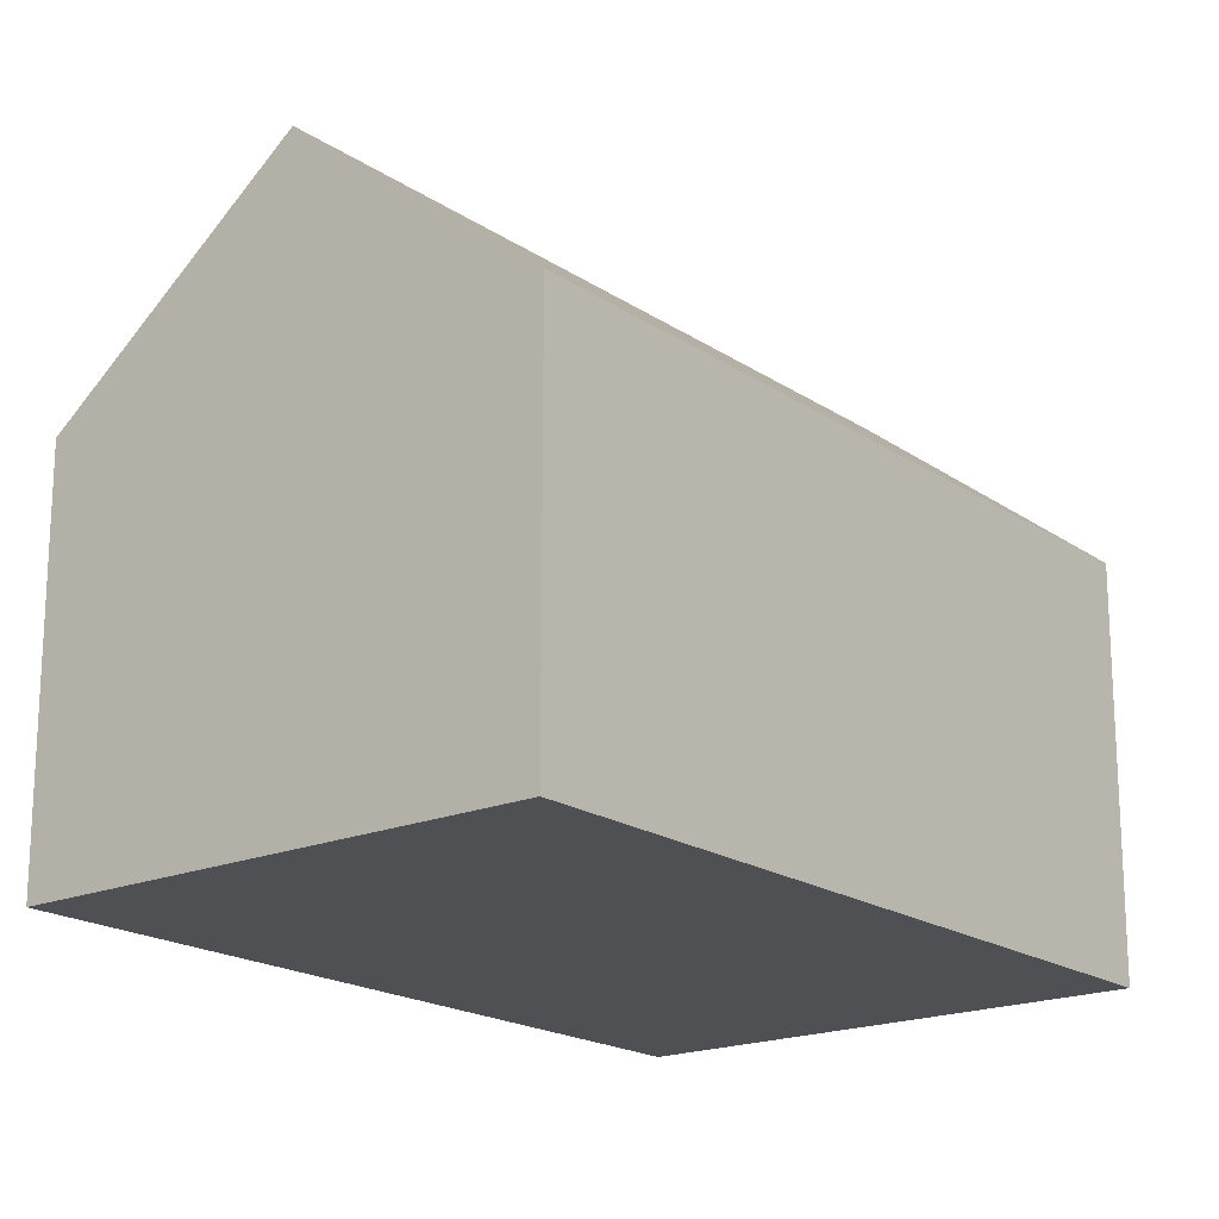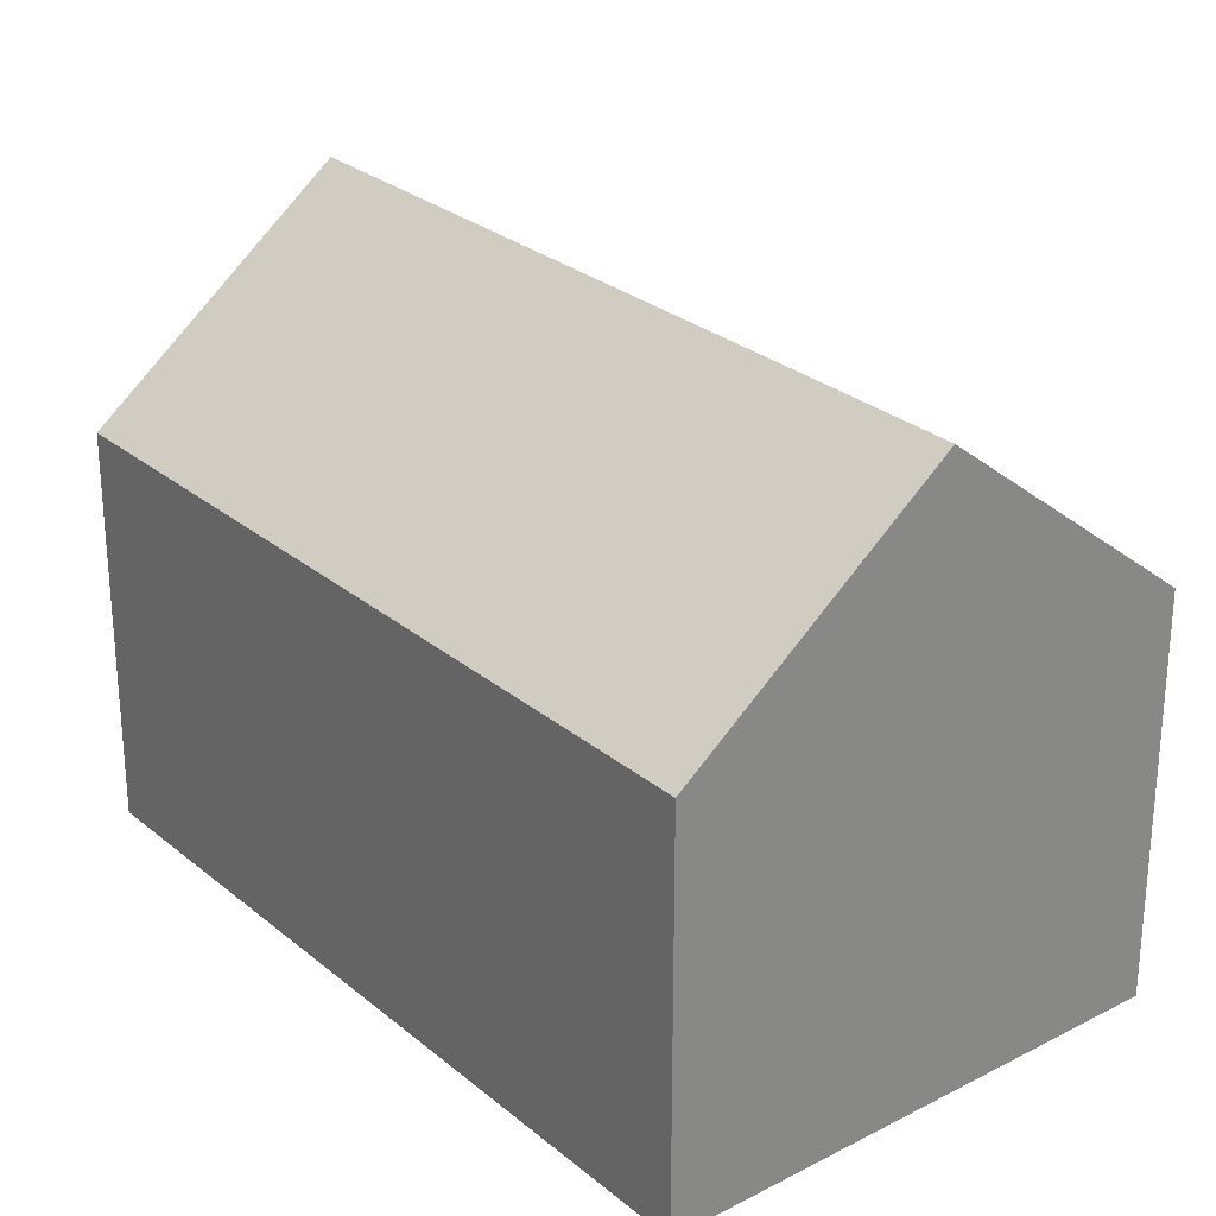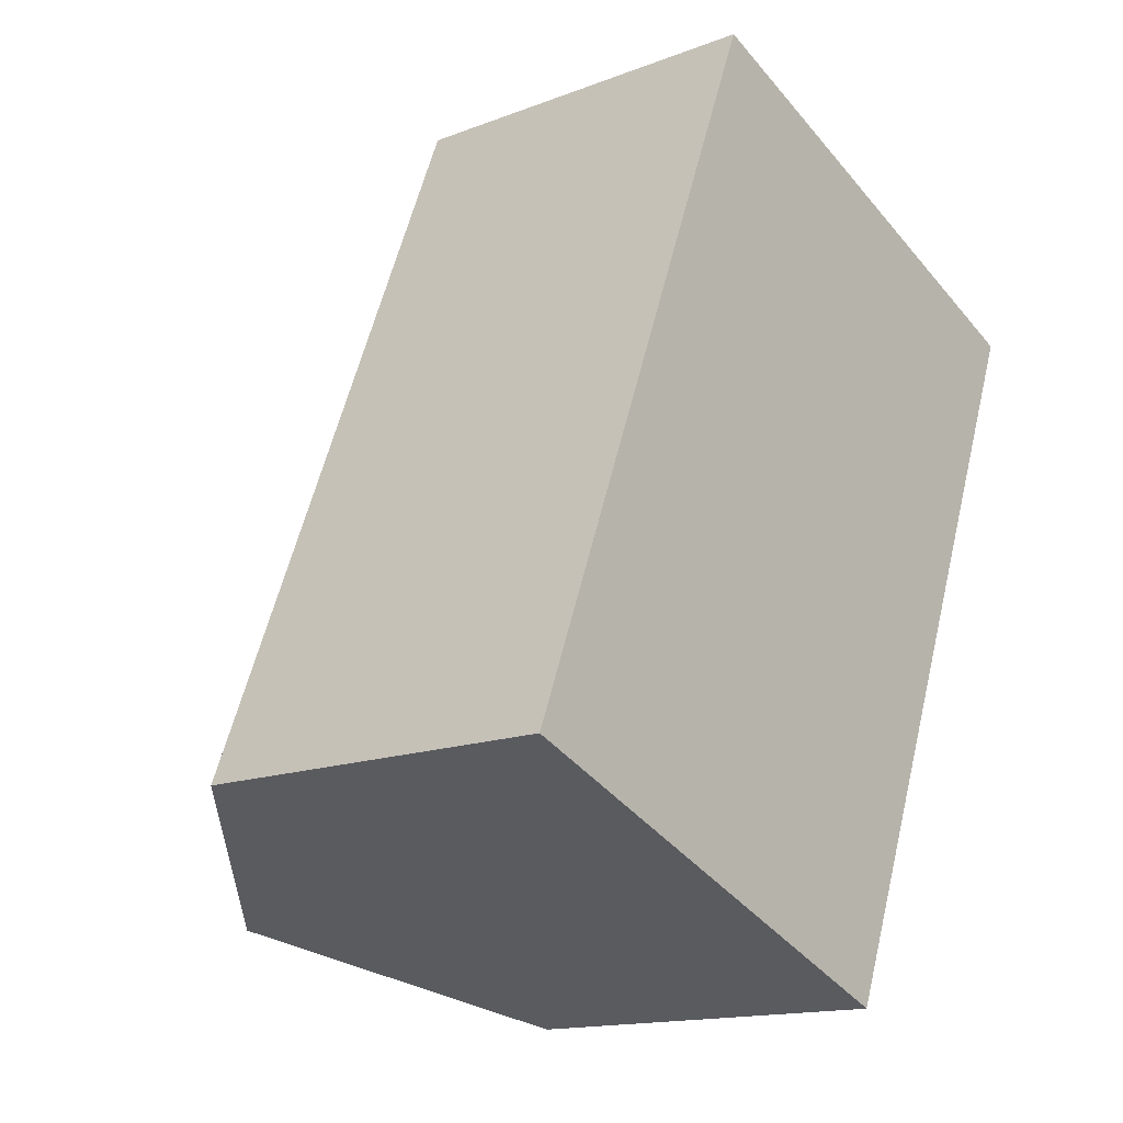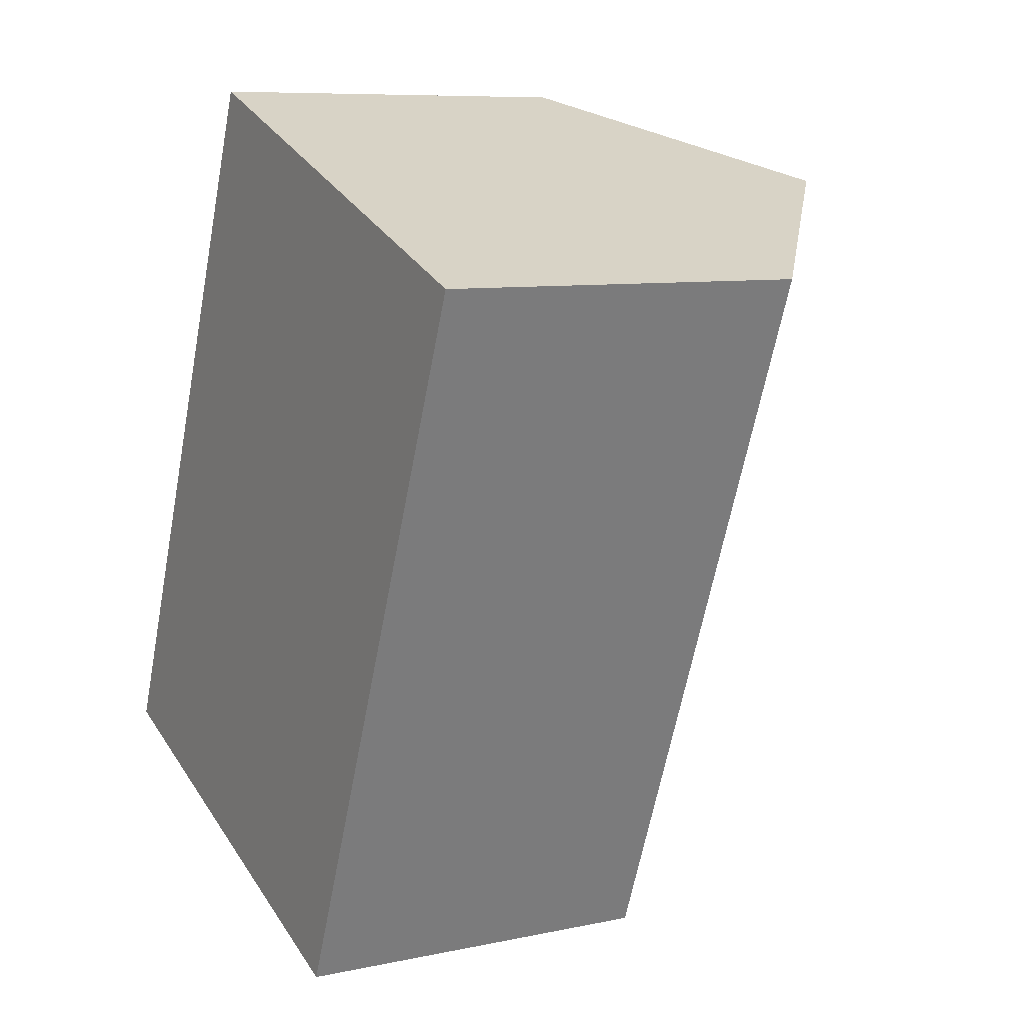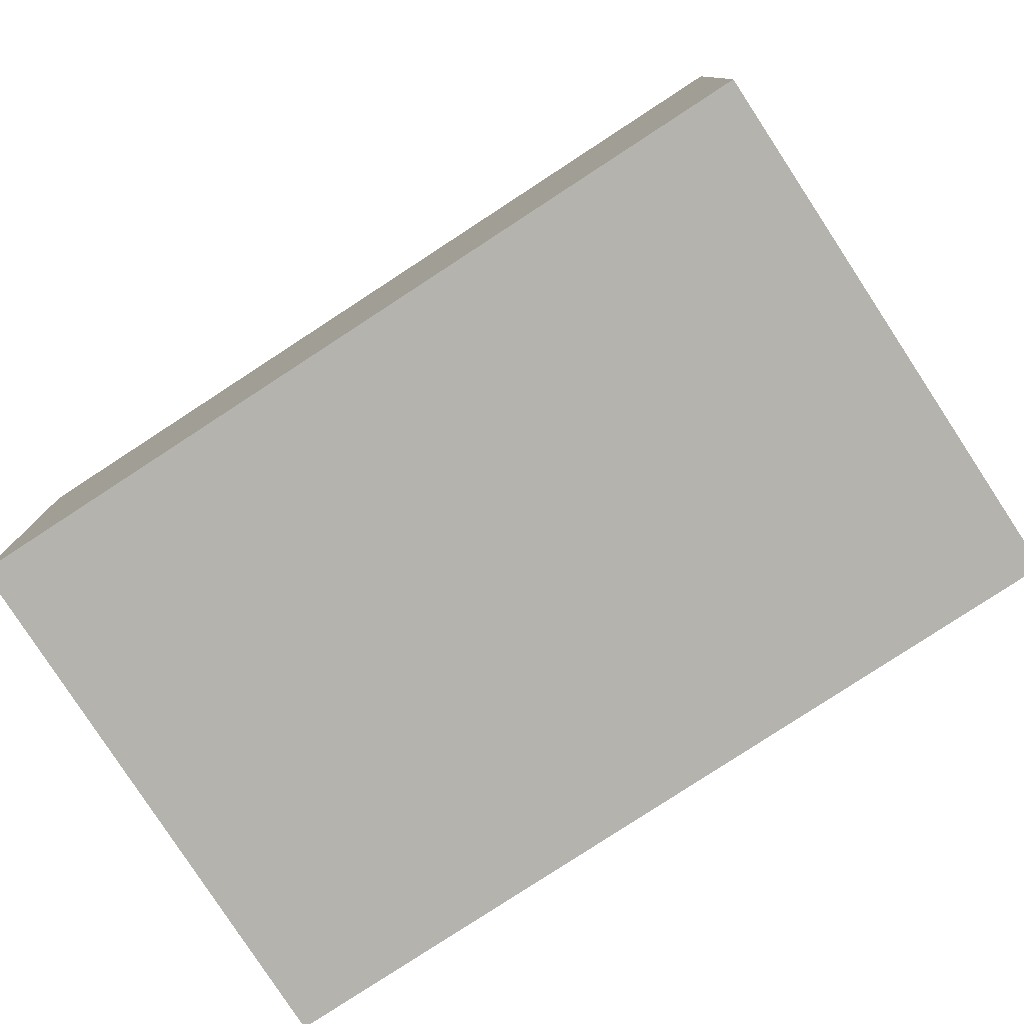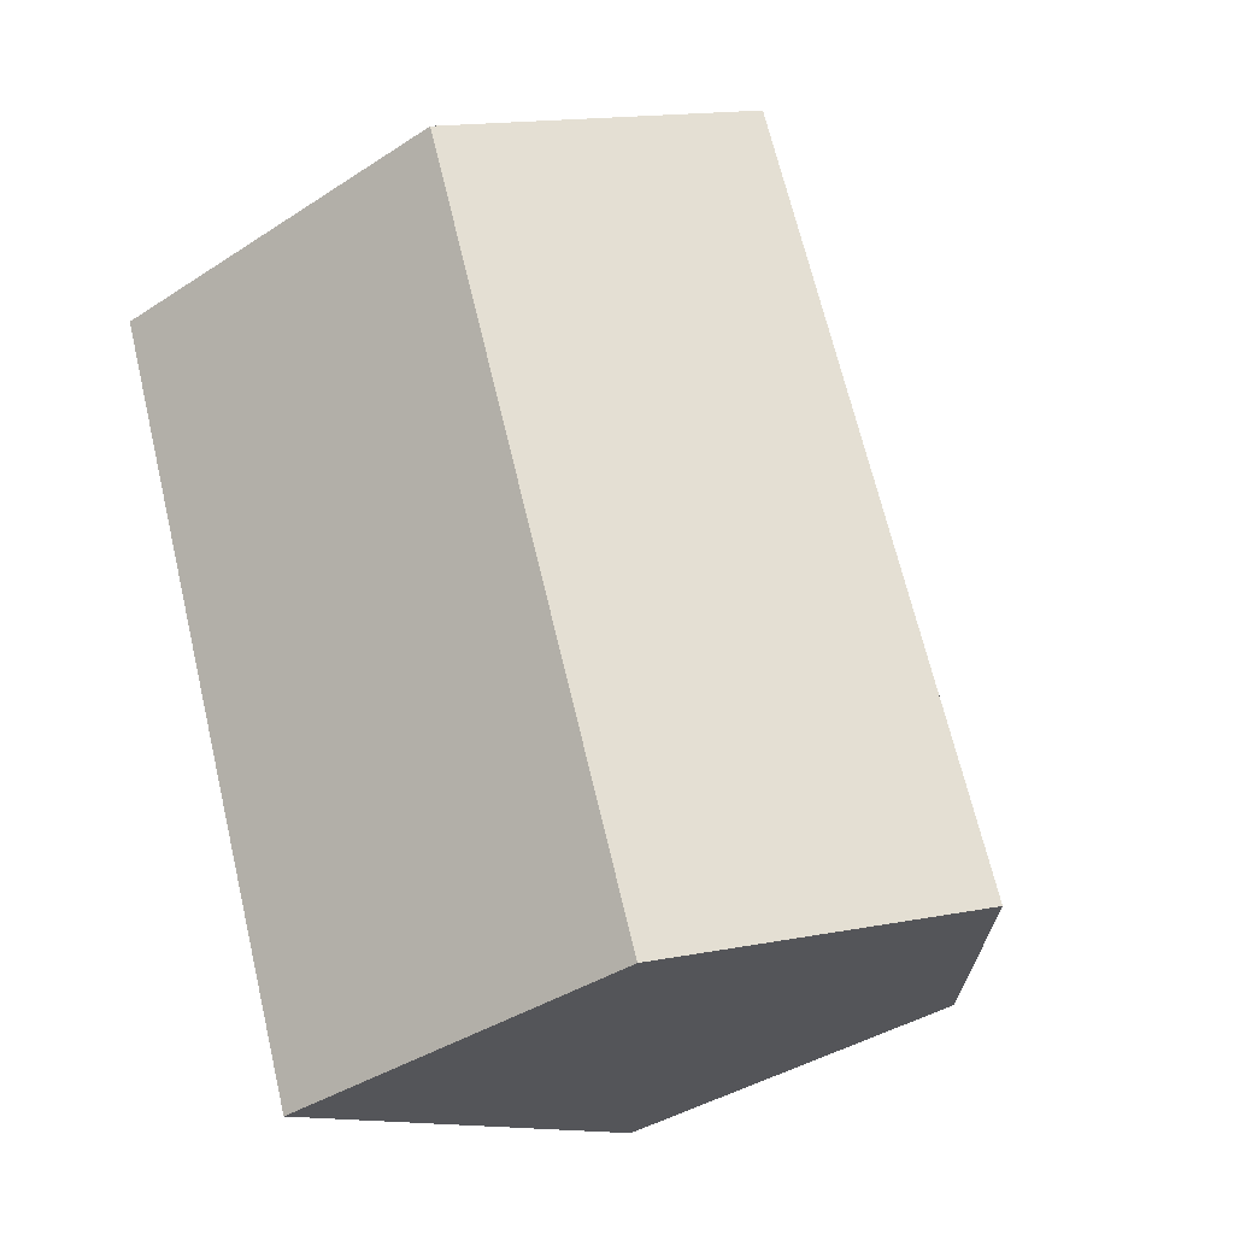
<metadata>
{"format":"obj","ext":"obj","renderer":"f3d","projection":"perspective","resolution":1024,"background":"white","views":[{"elev":-18.9,"azim":-119.8,"up":"+Y"},{"elev":27.5,"azim":-17.0,"up":"+Y"},{"elev":-15.0,"azim":-50.6,"up":"+Z"},{"elev":8.4,"azim":59.8,"up":"+Z"},{"elev":-80.0,"azim":144.8,"up":"+Y"},{"elev":-39.5,"azim":128.9,"up":"+Z"}]}
</metadata>
<code>
v  8.695 7.078 -3.449
v  9.676 10.68 11.71
v  14.02 7.078 9.981
v  4.348 10.68 -1.725
v  0 7.078 4.334e-16
v  5.328 7.078 13.43
v  0 0 0
v  5.328 -8.224e-16 13.43
v  14.02 -6.112e-16 9.981
v  9.676 -7.167e-16 11.71
v  8.695 2.112e-16 -3.449
v  4.348 1.056e-16 -1.725
g defaultobject
f 1 2 3
f 2 1 4
f 5 2 4
f 2 5 6
f 7 6 5
f 6 7 8
f 6 3 2
f 3 6 8
f 3 8 9
f 9 8 10
f 9 1 3
f 1 9 11
f 1 5 4
f 5 1 7
f 7 1 12
f 12 1 11
f 10 11 9
f 11 10 8
f 11 8 7
f 11 7 12

</code>
